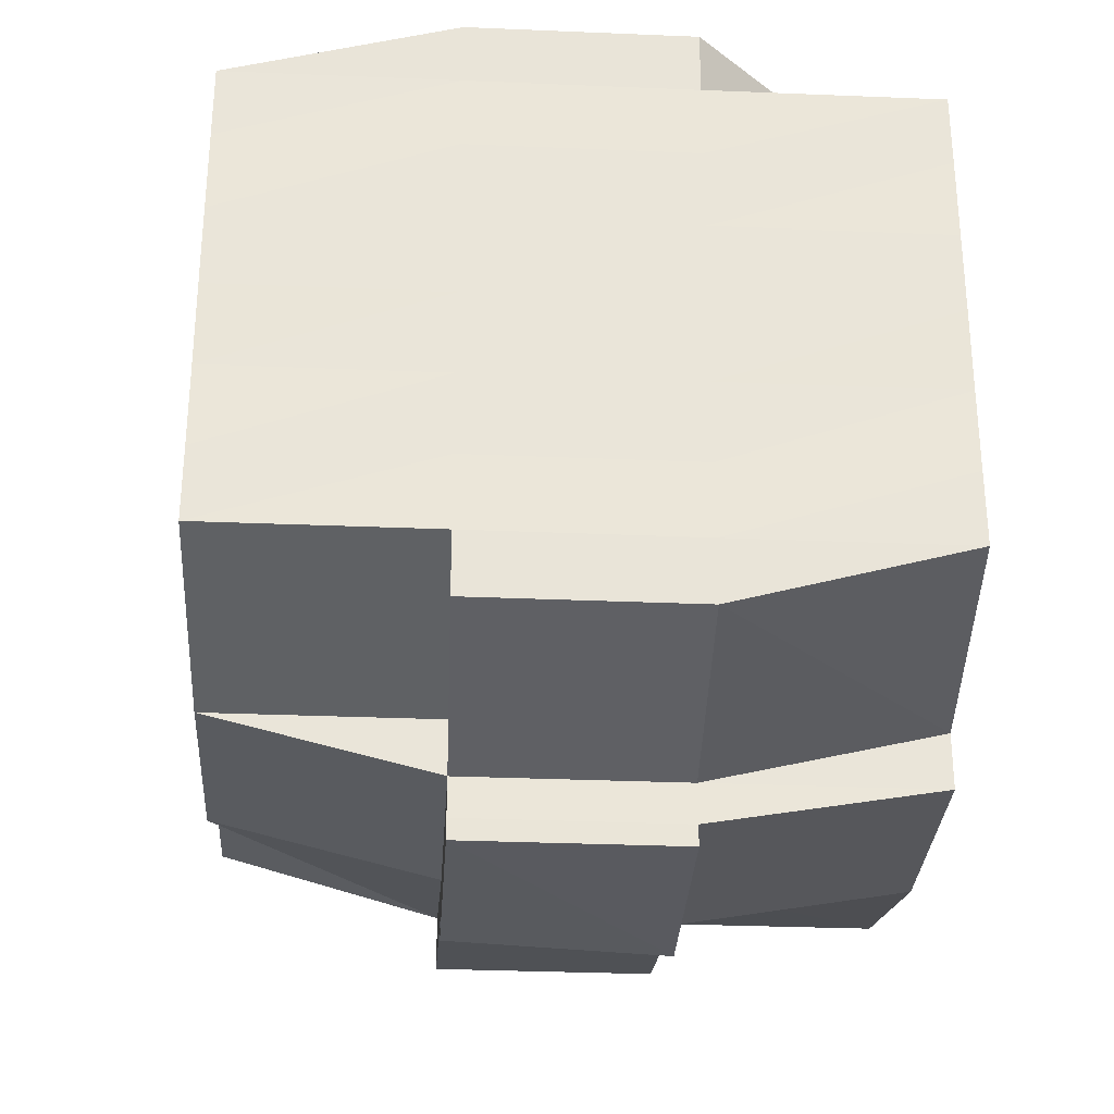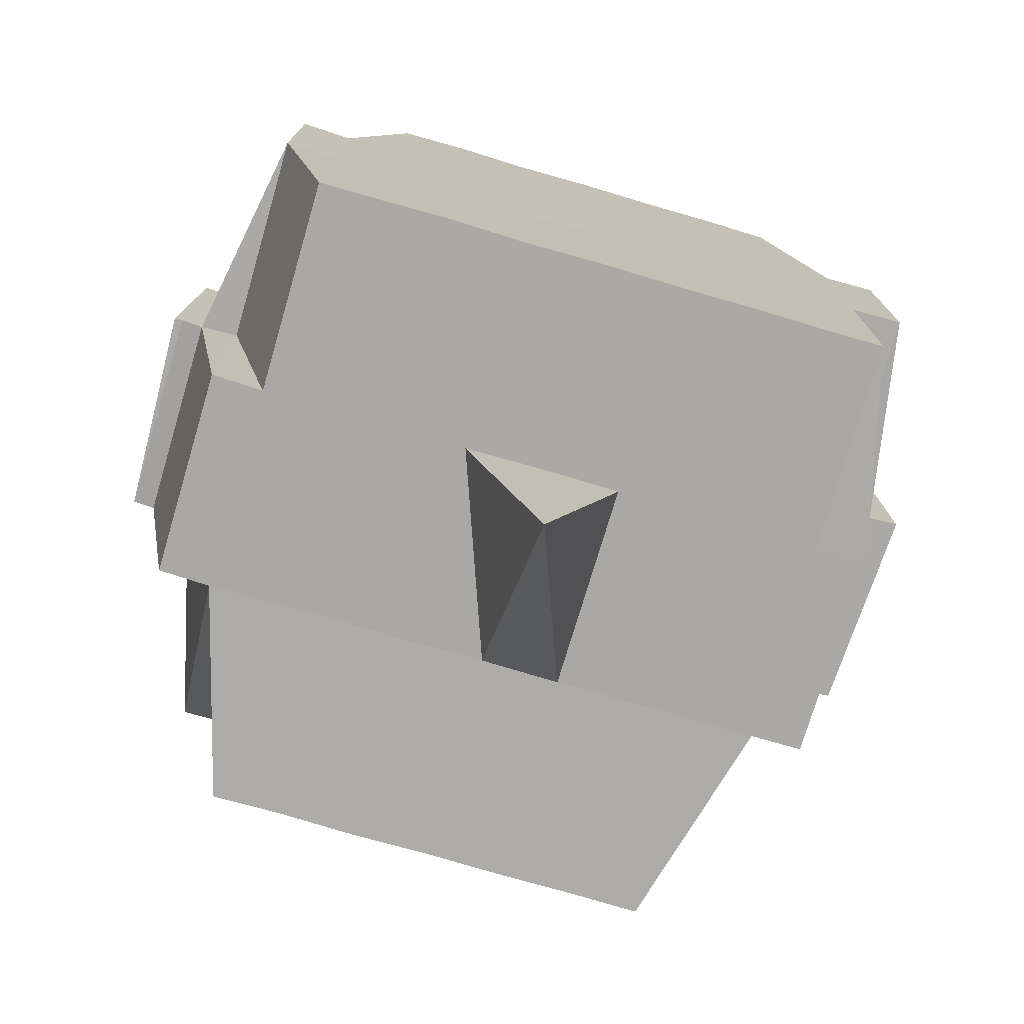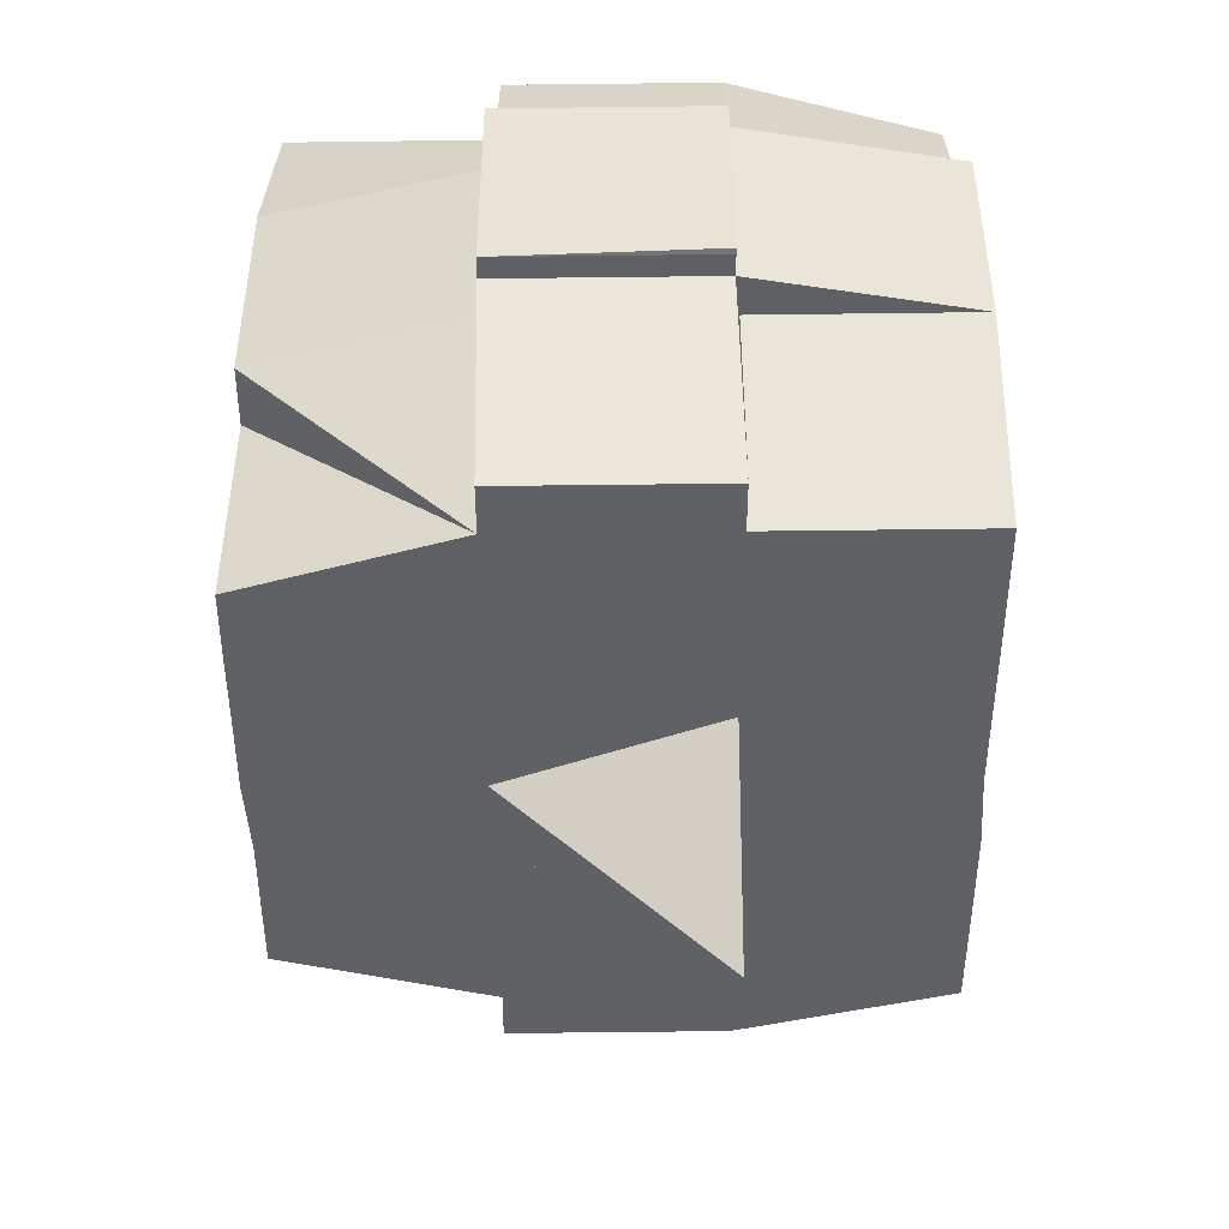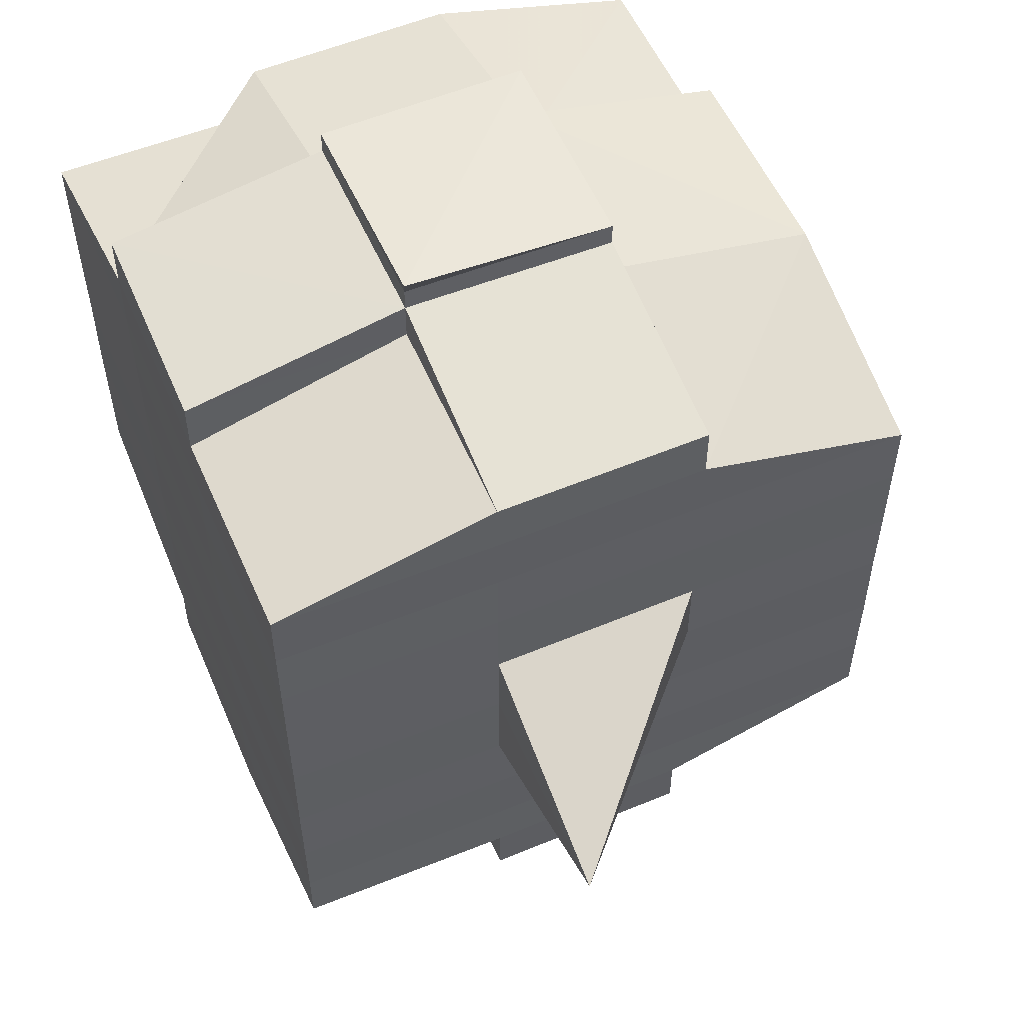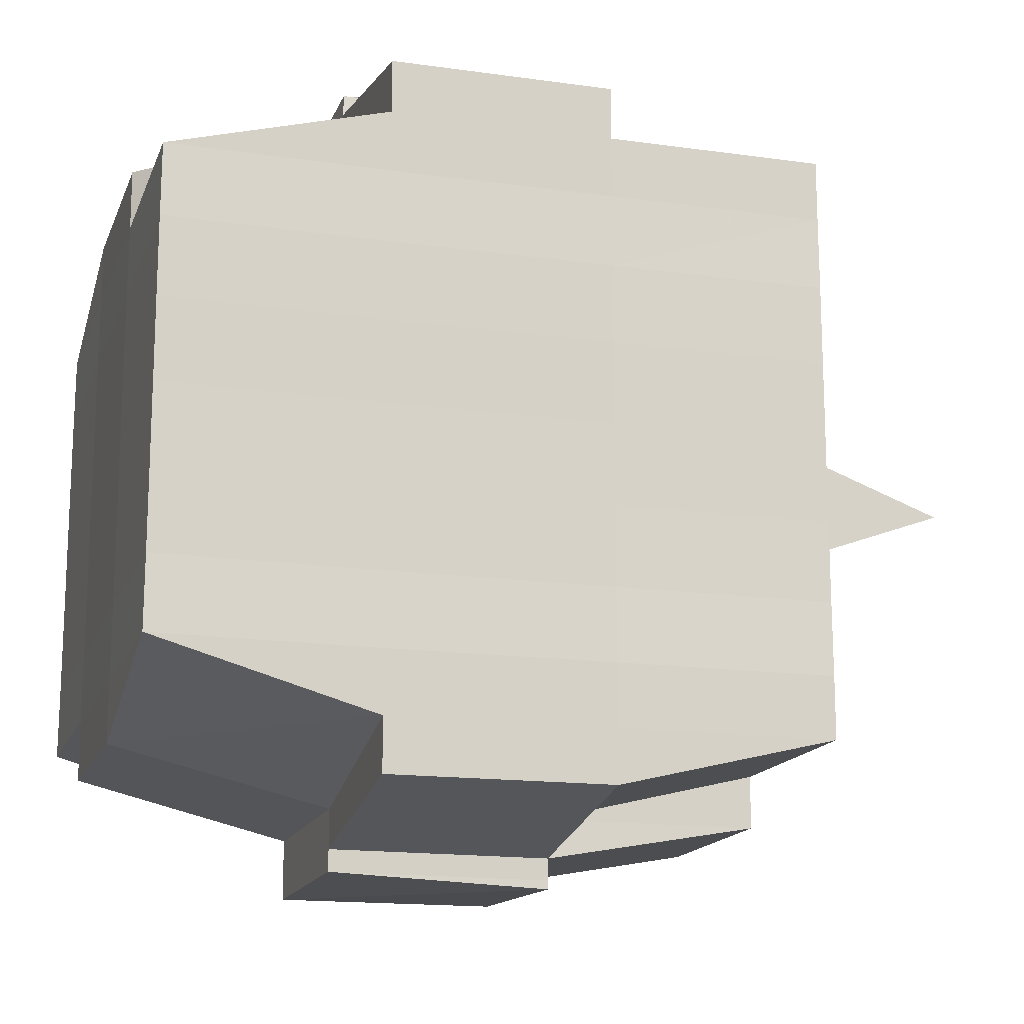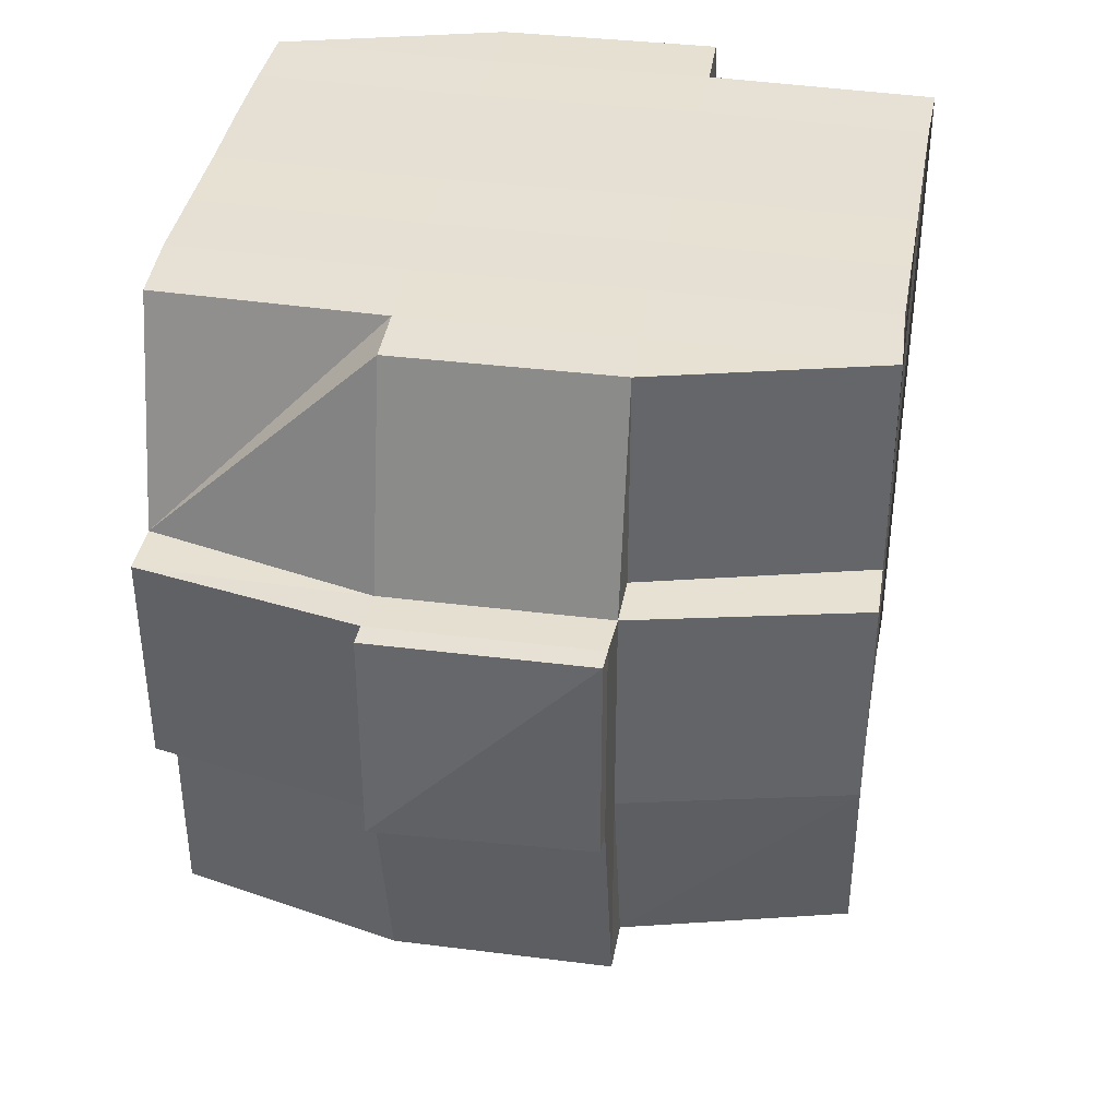
<metadata>
{"format":"obj","ext":"obj","renderer":"f3d","projection":"perspective","resolution":1024,"background":"white","views":[{"elev":-30.2,"azim":176.7,"up":"+Z"},{"elev":-75.5,"azim":-106.3,"up":"+Y"},{"elev":-46.6,"azim":-179.3,"up":"+Y"},{"elev":55.5,"azim":-23.4,"up":"+Z"},{"elev":-15.8,"azim":-106.6,"up":"+Z"},{"elev":38.7,"azim":9.8,"up":"+Y"}]}
</metadata>
<code>
o 2870
v 2195 1884 21.09
v 2195 1884 21.09
v 2195 1884 21.09
v 2195 1884 21.09
v 2195 1884 21.09
v 2195 1884 21.09
v 2195 1884 21.09
v 2195 1884 21.09
v 2195 1884 21.09
v 2195 1884 21.09
v 2195 1884 21.09
v 2195 1884 21.09
v 2195 1884 21.09
v 2195 1884 21.08
v 2195 1884 21.09
v 2195 1884 21.09
v 2195 1884 21.09
v 2195 1884 21.08
v 2195 1884 21.09
v 2195 1884 21.08
v 2195 1884 21.08
v 2195 1884 21.09
v 2195 1884 21.08
v 2195 1884 21.08
v 2195 1884 21.08
v 2195 1884 21.08
v 2195 1884 21.08
v 2195 1884 21.08
v 2195 1884 21.08
v 2195 1884 21.08
v 2195 1884 21.08
v 2195 1884 21.07
v 2195 1884 21.08
v 2195 1884 21.07
v 2195 1884 21.07
v 2195 1884 21.07
v 2195 1884 21.07
v 2195 1884 21.07
v 2195 1884 21.08
v 2195 1884 21.07
v 2195 1884 21.08
v 2195 1884 21.08
v 2195 1884 21.07
v 2195 1884 21.08
v 2195 1884 21.07
v 2195 1884 21.07
v 2195 1884 21.07
v 2195 1884 21.07
v 2195 1884 21.07
v 2195 1884 21.07
v 2195 1884 21.07
v 2195 1884 21.07
v 2195 1884 21.07
v 2195 1884 21.07
v 2195 1884 21.07
v 2195 1884 21.06
v 2195 1884 21.06
v 2195 1884 21.06
v 2195 1884 21.06
v 2195 1884 21.06
v 2195 1884 21.06
v 2195 1884 21.06
v 2195 1884 21.07
v 2195 1884 21.06
v 2195 1884 21.06
v 2195 1884 21.06
v 2195 1884 21.06
v 2195 1884 21.06
v 2195 1884 21.06
v 2195 1884 21.06
v 2195 1884 21.06
v 2195 1884 21.06
v 2195 1884 21.05
v 2195 1884 21.06
v 2195 1884 21.05
v 2195 1884 21.05
v 2195 1884 21.05
v 2195 1884 21.05
v 2195 1884 21.05
v 2195 1884 21.05
v 2195 1884 21.05
v 2195 1884 21.06
v 2195 1884 21.05
v 2195 1884 21.05
v 2195 1884 21.05
v 2195 1884 21.05
v 2195 1884 21.05
v 2195 1884 21.05
v 2195 1884 21.05
v 2195 1884 21.05
v 2195 1884 21.05
v 2195 1884 21.05
v 2195 1884 21.05
v 2195 1884 21.05
v 2195 1884 21.05
v 2195 1884 21.05
v 2195 1884 21.05
v 2195 1884 21.05
v 2195 1884 21.05
v 2195 1884 21.06
v 2195 1884 21.05
v 2195 1884 21.05
v 2195 1884 21.05
v 2195 1884 21.05
v 2195 1884 21.05
v 2195 1884 21.05
v 2195 1884 21.05
v 2195 1884 21.05
v 2195 1884 21.05
v 2195 1884 21.06
v 2195 1884 21.05
v 2195 1884 21.06
v 2195 1884 21.06
v 2195 1884 21.06
v 2195 1884 21.06
v 2195 1884 21.06
v 2195 1884 21.06
v 2195 1884 21.06
v 2195 1884 21.06
v 2195 1884 21.06
v 2195 1884 21.06
v 2195 1884 21.07
v 2195 1884 21.06
v 2195 1884 21.06
v 2195 1884 21.06
v 2195 1884 21.06
v 2195 1884 21.07
v 2195 1884 21.07
v 2195 1884 21.07
v 2195 1884 21.07
v 2195 1884 21.07
v 2195 1884 21.07
v 2195 1884 21.07
v 2195 1884 21.07
v 2195 1884 21.07
v 2195 1884 21.07
v 2195 1884 21.07
v 2195 1884 21.08
v 2195 1884 21.07
v 2195 1884 21.07
v 2195 1884 21.07
v 2195 1884 21.08
v 2195 1884 21.08
v 2195 1884 21.08
v 2195 1884 21.08
v 2195 1884 21.08
v 2195 1884 21.08
v 2195 1884 21.09
v 2195 1884 21.08
v 2195 1884 21.08
v 2195 1884 21.08
v 2195 1884 21.08
v 2195 1884 21.08
v 2195 1884 21.08
v 2195 1884 21.08
v 2195 1884 21.08
v 2195 1884 21.08
v 2195 1884 21.08
v 2195 1884 21.08
v 2195 1884 21.08
v 2195 1884 21.08
v 2195 1884 21.08
v 2195 1884 21.09
v 2195 1884 21.08
v 2195 1884 21.09
v 2195 1884 21.09
v 2195 1884 21.09
v 2195 1884 21.09
v 2195 1884 21.09
v 2195 1884 21.09
v 2195 1884 21.09
v 2195 1884 21.09
v 2195 1884 21.09
v 2195 1884 21.08
v 2195 1884 21.09
v 2195 1884 21.09
v 2195 1884 21.09
v 2195 1884 21.09
v 2195 1884 21.09
v 2195 1884 21.09
v 2195 1884 21.09
v 2195 1884 21.09
v 2195 1884 21.08
v 2195 1884 21.09
v 2195 1884 21.08
v 2195 1884 21.09
v 2195 1884 21.09
v 2195 1884 21.09
v 2195 1884 21.09
v 2195 1884 21.08
v 2195 1884 21.08
v 2195 1884 21.08
v 2195 1884 21.08
v 2195 1884 21.08
v 2195 1884 21.08
v 2195 1884 21.08
v 2195 1884 21.08
v 2195 1884 21.08
v 2195 1884 21.08
v 2195 1884 21.08
v 2195 1884 21.08
v 2195 1884 21.07
v 2195 1884 21.08
v 2195 1884 21.08
v 2195 1884 21.08
v 2195 1884 21.07
v 2195 1884 21.07
v 2195 1884 21.07
v 2195 1884 21.07
v 2195 1884 21.08
v 2195 1884 21.07
v 2195 1884 21.07
v 2195 1884 21.07
v 2195 1884 21.07
v 2195 1884 21.07
v 2195 1884 21.07
v 2195 1884 21.06
v 2195 1884 21.07
v 2195 1884 21.07
v 2195 1884 21.07
v 2195 1884 21.06
v 2195 1884 21.06
v 2195 1884 21.06
v 2195 1884 21.06
v 2195 1884 21.07
v 2195 1884 21.06
v 2195 1884 21.06
v 2195 1884 21.06
v 2195 1884 21.06
v 2195 1884 21.06
v 2195 1884 21.06
v 2195 1884 21.06
v 2195 1884 21.06
v 2195 1884 21.05
v 2195 1884 21.06
v 2195 1884 21.06
v 2195 1884 21.06
v 2195 1884 21.06
v 2195 1884 21.06
v 2195 1884 21.06
v 2195 1884 21.05
v 2195 1884 21.06
v 2195 1884 21.06
v 2195 1884 21.06
v 2195 1884 21.06
v 2195 1884 21.06
v 2195 1884 21.06
v 2195 1884 21.05
v 2195 1884 21.05
v 2195 1884 21.05
v 2195 1884 21.05
v 2195 1884 21.05
v 2195 1884 21.05
v 2195 1884 21.05
v 2195 1884 21.06
v 2195 1884 21.05
v 2195 1884 21.06
v 2195 1884 21.06
v 2195 1884 21.06
v 2195 1884 21.05
v 2195 1884 21.06
v 2195 1884 21.06
v 2195 1884 21.06
v 2195 1884 21.06
v 2195 1884 21.07
v 2195 1884 21.06
v 2195 1884 21.06
v 2195 1884 21.07
v 2195 1884 21.07
v 2195 1884 21.07
v 2195 1884 21.07
v 2195 1884 21.07
v 2195 1884 21.07
v 2195 1884 21.07
v 2195 1884 21.07
v 2195 1884 21.07
v 2195 1884 21.07
v 2195 1884 21.07
v 2195 1884 21.07
v 2195 1884 21.07
v 2195 1884 21.07
v 2195 1884 21.08
v 2195 1884 21.07
v 2195 1884 21.07
v 2195 1884 21.08
v 2195 1884 21.08
v 2195 1884 21.08
v 2195 1884 21.08
v 2195 1884 21.08
v 2195 1884 21.08
v 2195 1884 21.09
v 2195 1884 21.09
v 2195 1884 21.09
v 2195 1884 21.09
v 2195 1884 21.09
v 2195 1884 21.09
v 2195 1884 21.09
v 2195 1884 21.08
v 2195 1884 21.08
v 2195 1884 21.08
v 2195 1884 21.08
v 2195 1884 21.08
v 2195 1884 21.08
v 2195 1884 21.08
v 2195 1884 21.08
v 2195 1884 21.09
v 2195 1884 21.09
v 2195 1884 21.09
v 2195 1884 21.09
v 2195 1884 21.09
v 2195 1884 21.09
v 2195 1884 21.09
v 2195 1884 21.07
v 2195 1884 21.07
v 2195 1884 21.07
v 2195 1884 21.07
v 2195 1884 21.07
v 2195 1884 21.06
v 2195 1884 21.06
v 2195 1884 21.06
v 2195 1884 21.05
v 2195 1884 21.05
v 2195 1884 21.06
v 2195 1884 21.05
v 2195 1884 21.05
v 2195 1884 21.05
v 2195 1884 21.05
v 2195 1884 21.05
f 1 2 3
f 4 5 2
f 6 7 3
f 8 9 6
f 10 11 5
f 12 13 4
f 13 14 15
f 16 12 17
f 10 18 19
f 18 20 11
f 21 18 22
f 23 24 18
f 24 25 26
f 27 26 18
f 18 26 28
f 26 29 28
f 29 30 28
f 26 31 29
f 25 32 31
f 33 31 26
f 32 34 35
f 34 36 37
f 38 35 31
f 31 39 29
f 31 35 39
f 29 39 30
f 35 40 39
f 39 41 42
f 40 43 41
f 39 40 44
f 45 46 40
f 46 47 48
f 48 49 43
f 50 48 40
f 40 48 51
f 52 53 49
f 48 52 54
f 55 52 48
f 36 56 55
f 55 57 52
f 56 58 57
f 59 57 55
f 58 60 61
f 57 62 52
f 52 62 63
f 57 61 62
f 64 61 57
f 62 65 53
f 61 66 62
f 66 67 65
f 62 66 68
f 66 69 67
f 61 70 66
f 71 70 61
f 70 72 66
f 71 73 74
f 75 76 69
f 77 78 73
f 79 78 80
f 81 80 82
f 83 84 76
f 85 86 84
f 87 88 83
f 89 90 86
f 88 90 91
f 92 91 93
f 94 87 95
f 96 89 97
f 98 96 99
f 100 98 72
f 97 101 102
f 103 104 101
f 105 103 106
f 107 105 108
f 108 97 109
f 108 102 110
f 111 108 112
f 72 108 113
f 113 108 114
f 72 113 115
f 113 114 116
f 115 113 116
f 116 110 117
f 116 117 118
f 119 120 115
f 115 116 121
f 121 118 122
f 121 116 123
f 124 115 121
f 125 115 124
f 126 119 124
f 124 121 127
f 127 122 128
f 127 121 129
f 130 124 127
f 68 124 130
f 131 126 130
f 130 127 132
f 132 128 133
f 132 127 134
f 135 130 132
f 63 130 135
f 136 131 135
f 135 132 137
f 137 133 138
f 137 132 139
f 140 135 137
f 54 135 140
f 141 136 140
f 140 137 142
f 142 138 143
f 142 137 144
f 145 143 146
f 147 146 148
f 149 150 148
f 151 152 150
f 153 154 147
f 155 142 154
f 156 142 155
f 156 140 142
f 51 140 156
f 157 156 155
f 44 156 157
f 158 141 156
f 159 158 157
f 157 160 161
f 162 161 163
f 162 157 164
f 30 157 162
f 28 30 162
f 28 162 165
f 165 163 166
f 165 162 167
f 168 166 169
f 168 165 170
f 171 165 172
f 173 174 165
f 170 175 176
f 177 178 168
f 179 177 180
f 181 182 175
f 181 183 182
f 184 185 181
f 9 184 186
f 167 181 186
f 186 187 7
f 188 189 187
f 190 191 189
f 192 190 181
f 193 192 181
f 193 194 192
f 192 195 190
f 194 195 192
f 196 194 197
f 195 198 183
f 199 200 194
f 194 201 195
f 144 201 194
f 200 202 201
f 201 203 195
f 195 203 204
f 203 205 198
f 201 206 203
f 139 206 201
f 202 207 206
f 206 208 203
f 208 209 205
f 203 208 210
f 206 211 208
f 134 211 206
f 207 212 211
f 211 213 208
f 213 214 209
f 208 213 215
f 211 216 213
f 129 216 211
f 212 217 216
f 216 218 213
f 218 219 214
f 213 218 220
f 216 221 218
f 217 222 221
f 123 221 216
f 221 223 218
f 223 224 219
f 218 223 225
f 221 226 223
f 227 226 221
f 226 228 223
f 228 229 224
f 223 228 230
f 227 231 232
f 233 234 231
f 235 234 236
f 237 236 238
f 239 240 228
f 240 241 242
f 243 242 228
f 228 242 244
f 242 245 244
f 244 245 246
f 244 246 247
f 242 248 245
f 109 248 242
f 241 249 248
f 249 250 251
f 106 251 248
f 250 252 253
f 248 253 254
f 248 254 255
f 251 93 256
f 257 256 258
f 257 258 259
f 260 95 257
f 261 94 257
f 262 259 263
f 262 257 64
f 245 257 262
f 246 245 262
f 246 262 264
f 264 262 59
f 264 263 265
f 247 246 264
f 266 267 247
f 247 264 268
f 268 265 269
f 268 264 270
f 270 271 272
f 273 272 274
f 275 268 273
f 275 269 276
f 277 247 268
f 277 268 275
f 230 247 277
f 278 266 277
f 279 277 275
f 225 277 279
f 280 278 279
f 279 275 281
f 281 275 38
f 281 276 282
f 283 279 281
f 220 279 283
f 284 280 283
f 283 281 285
f 285 281 33
f 285 282 286
f 287 283 285
f 215 283 287
f 288 284 287
f 287 285 289
f 289 285 27
f 289 286 290
f 291 290 292
f 293 292 294
f 295 296 294
f 297 298 296
f 299 300 293
f 301 289 300
f 302 289 301
f 190 302 301
f 302 287 289
f 210 287 302
f 303 302 304
f 305 288 302
f 306 307 308
f 307 309 310
f 306 311 312
f 313 314 315
f 316 317 314
f 318 319 320
f 321 322 323
f 324 325 326
f 326 327 328

</code>
